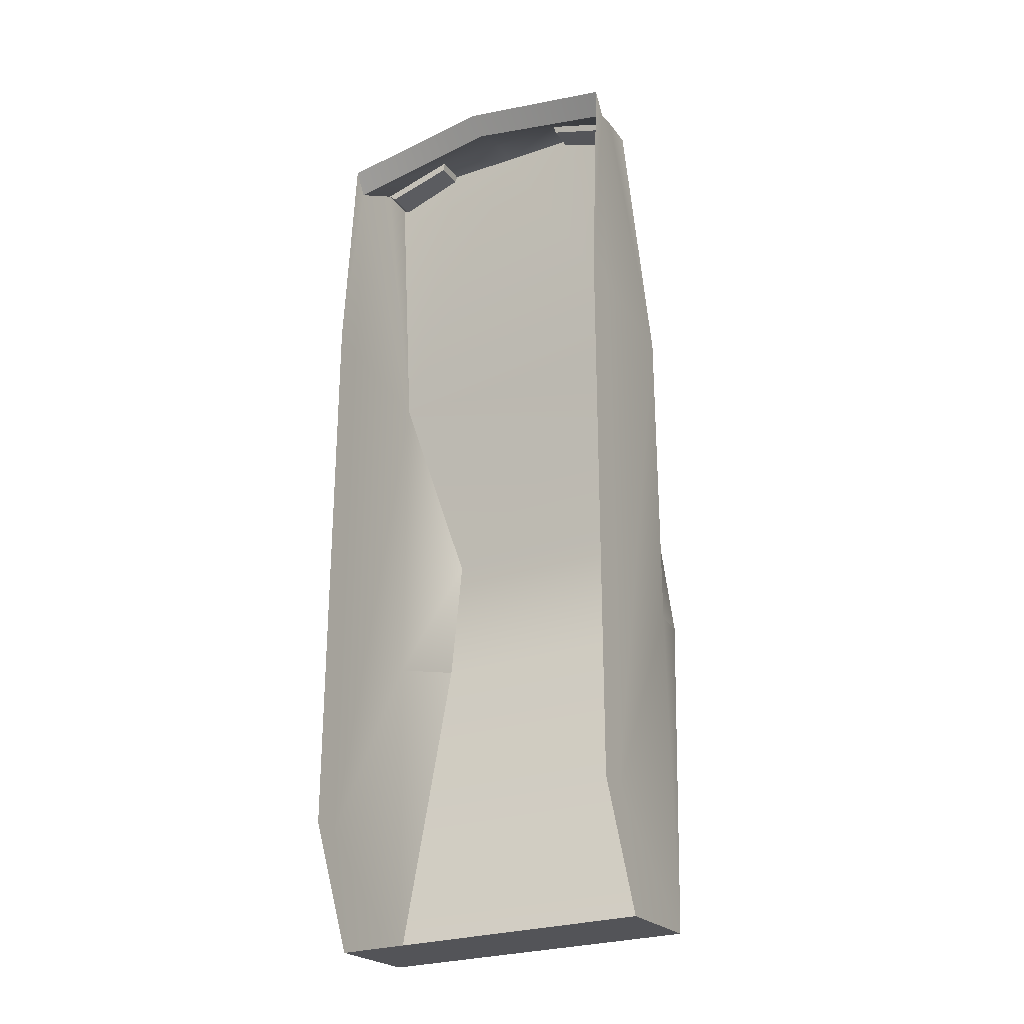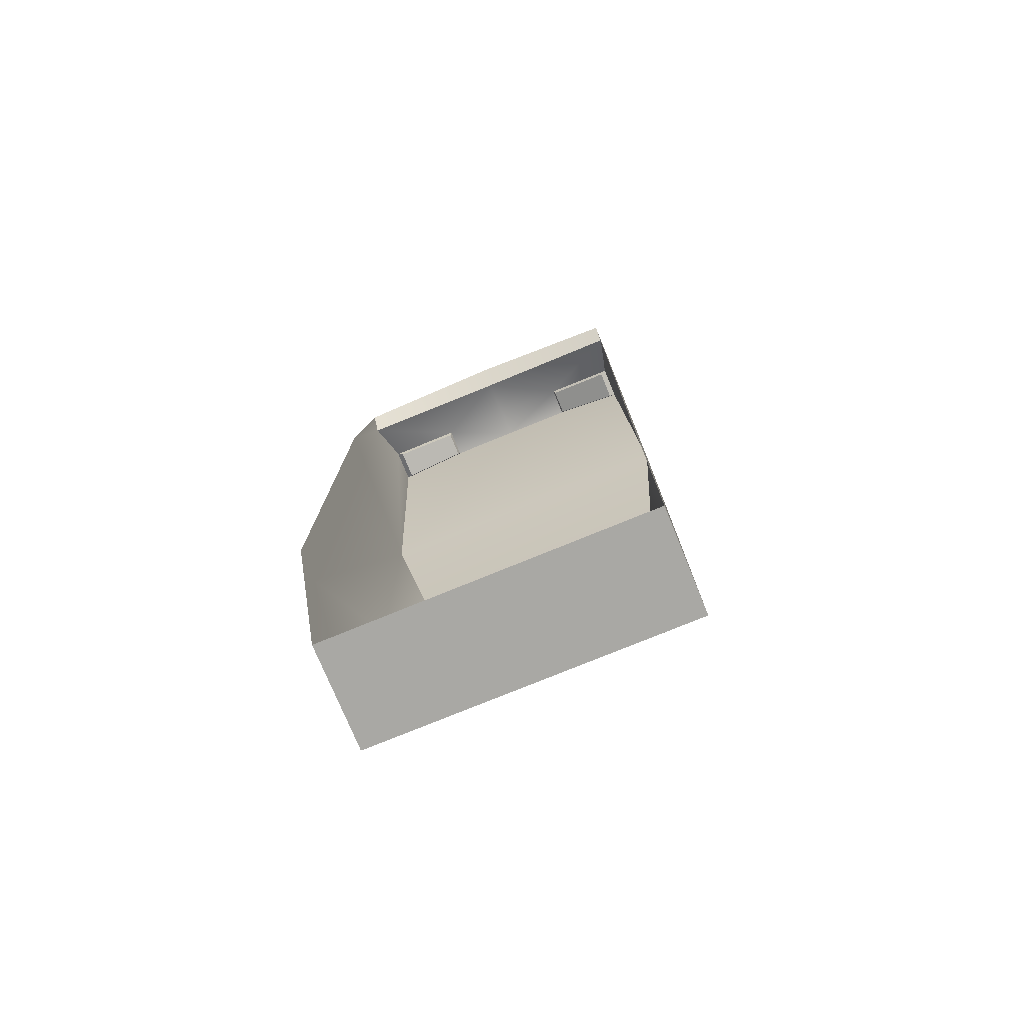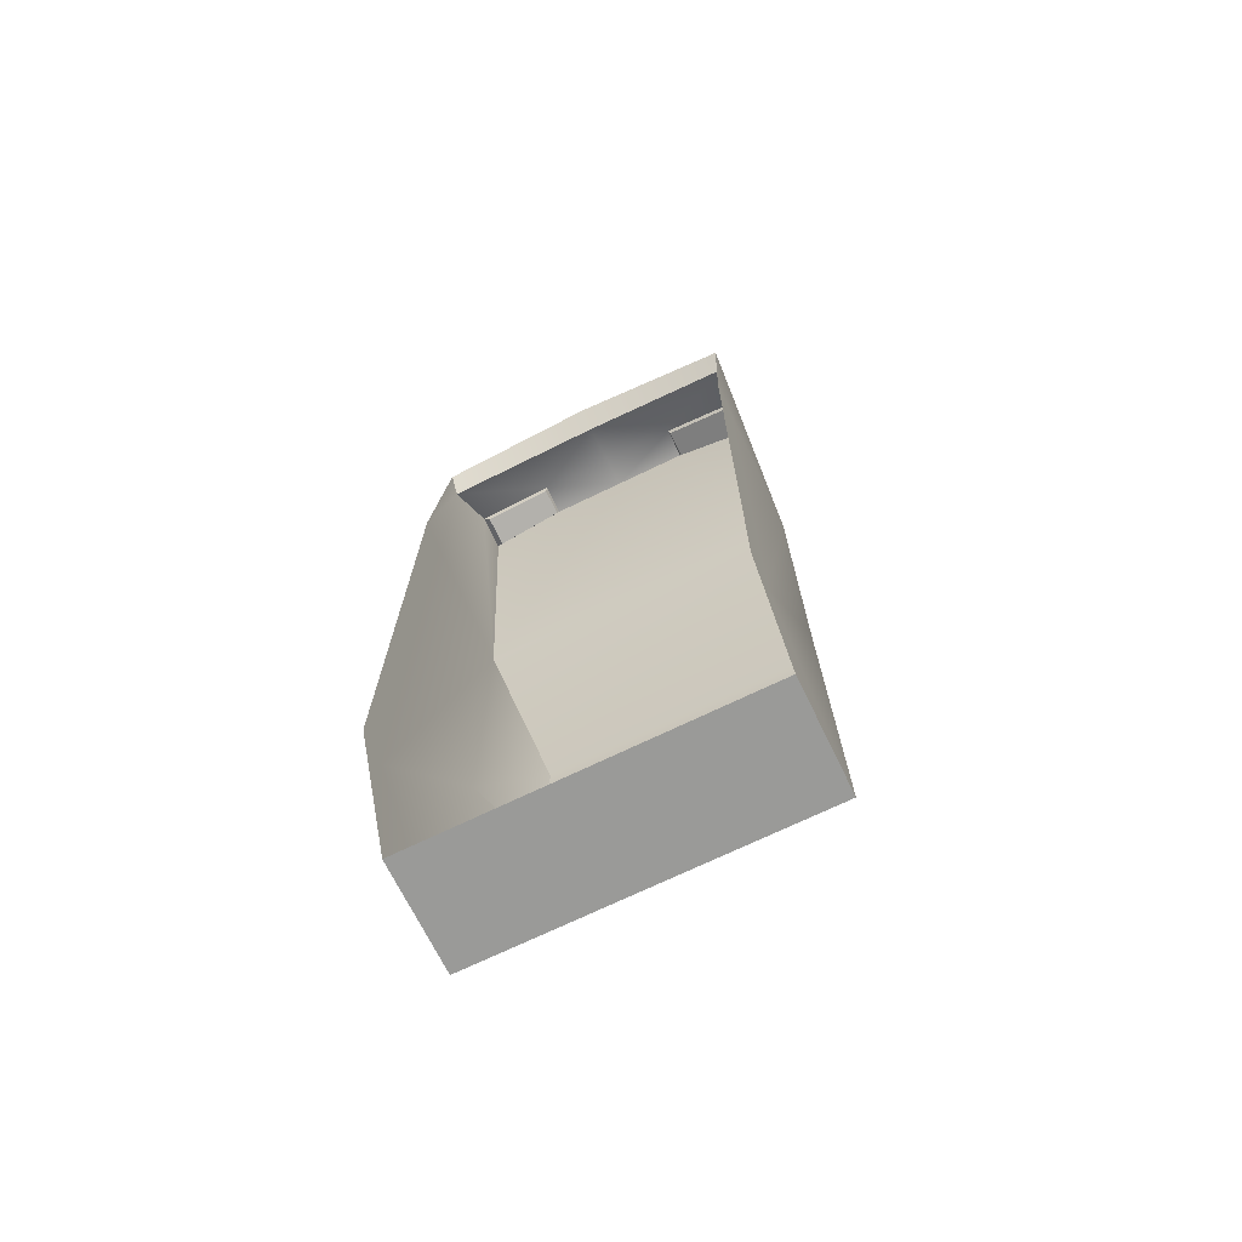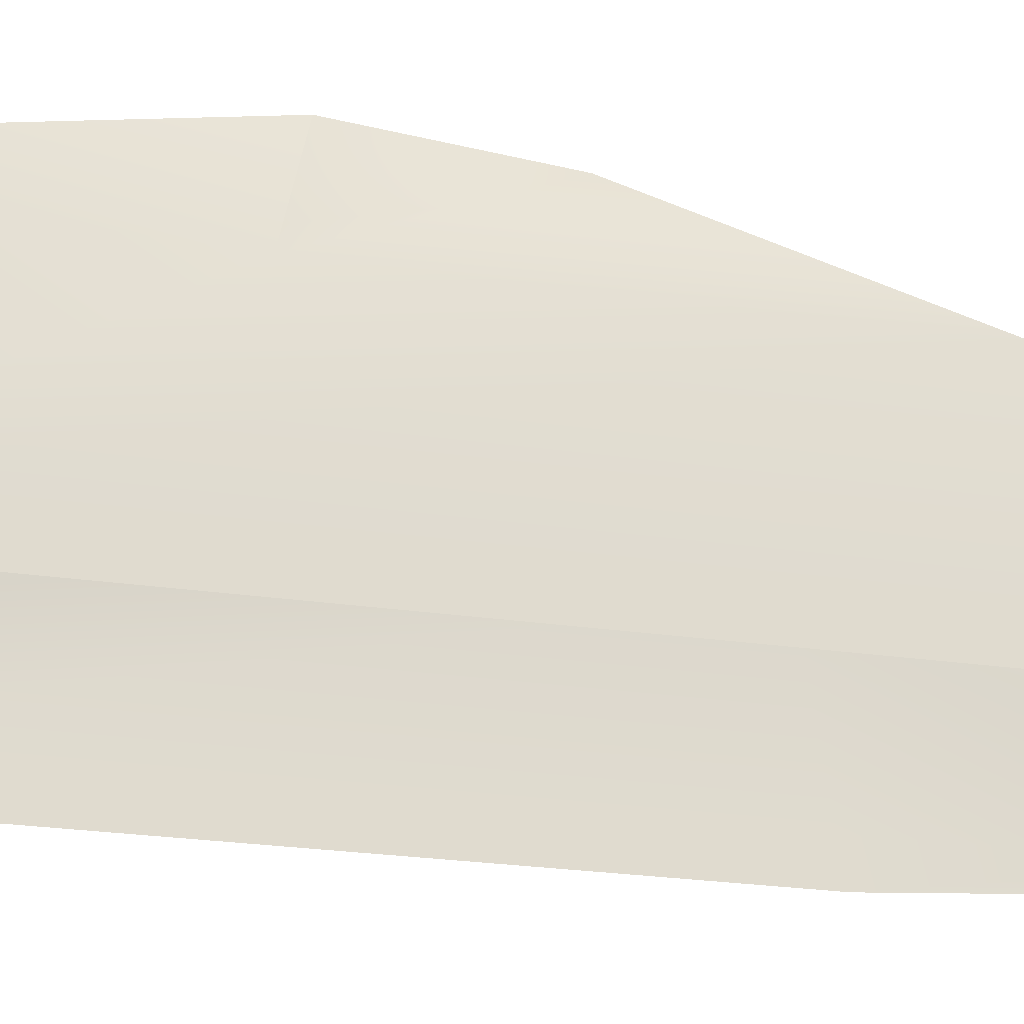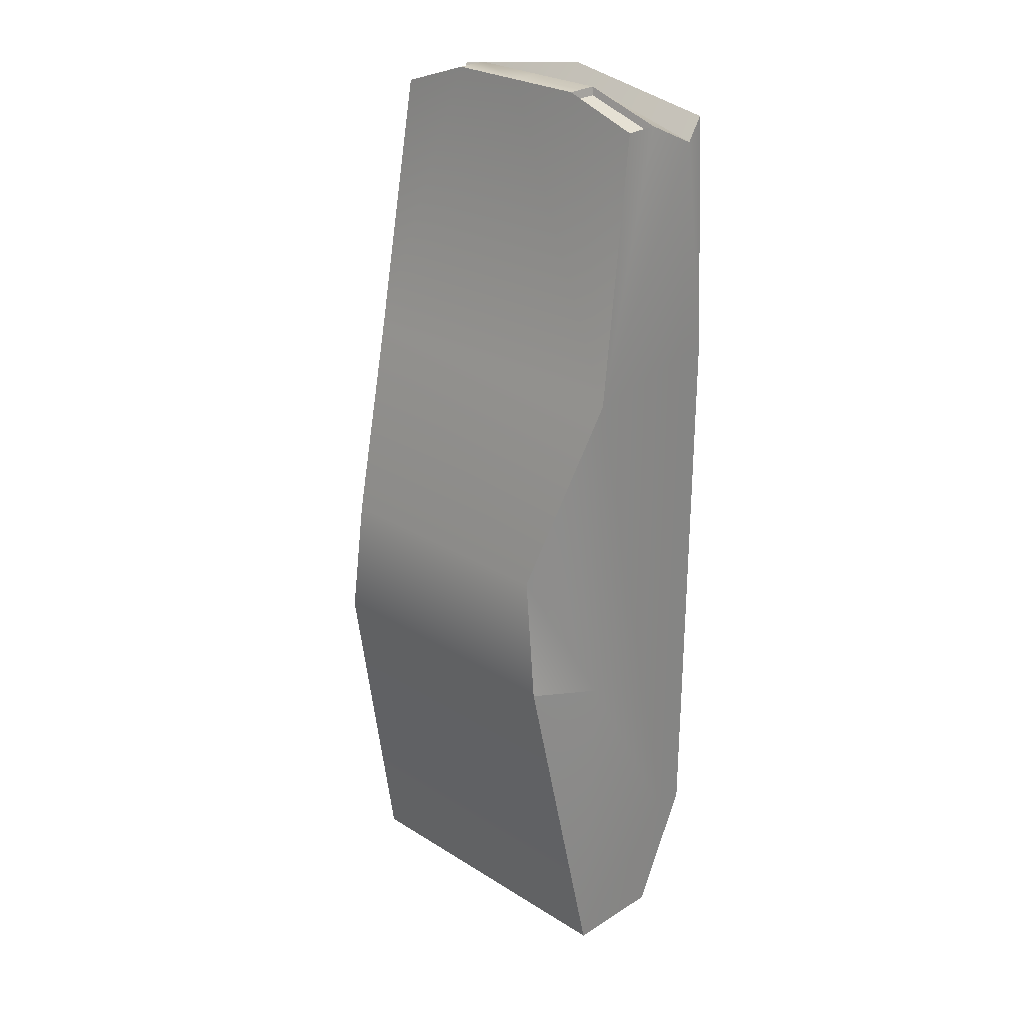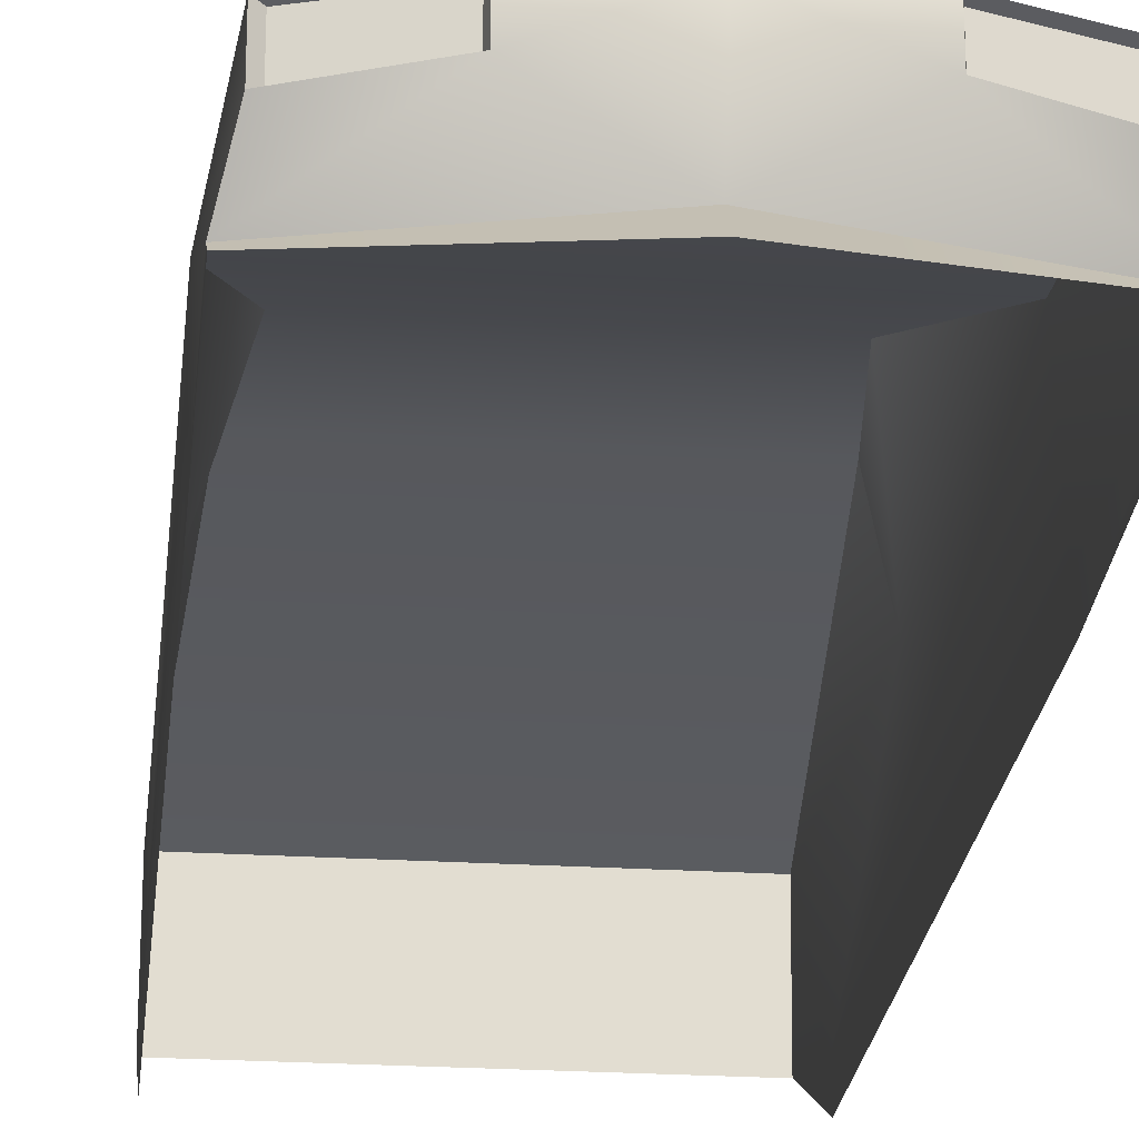
<metadata>
{"format":"obj","ext":"obj","renderer":"f3d","projection":"perspective","resolution":1024,"background":"white","views":[{"elev":-26.3,"azim":28.2,"up":"+Z"},{"elev":-77.4,"azim":22.2,"up":"+Z"},{"elev":-71.7,"azim":25.7,"up":"+Z"},{"elev":-21.8,"azim":-105.2,"up":"+Y"},{"elev":27.1,"azim":-136.2,"up":"+Z"},{"elev":-23.6,"azim":-6.0,"up":"+Y"}]}
</metadata>
<code>
o Sedan_Cube.008
v 1.241 1.862 -3.971
v 1.088 2.37 -1.27
v 1.241 1.781 -1.42
v 1.241 0.8558 3.034
v 1.241 0.6105 1.353
v 1.241 0.8344 1.297
v 1.162 1.19 3.206
v 1.241 1.777 1.152
v 1.241 1.054 -4.012
v 1.241 0.8358 -3.11
v -1.241 1.862 -3.971
v -1.241 1.054 -4.012
v 1.241 0.7416 3.212
v 0.9731 2.339 -0.2857
v -1.241 1.777 1.152
v -1.162 1.46 3.206
v -0.581 1.46 3.407
v -0.581 1.221 3.407
v -1.162 1.19 3.206
v -1.241 0.8558 3.034
v 2.3e-05 0.8945 3.29
v -0.9731 2.339 -0.2857
v 0.5811 1.221 3.407
v 2.3e-05 1.224 3.407
v 0.5811 1.46 3.407
v 1.162 1.46 3.206
v 2.3e-05 1.46 3.407
v -0.5939 1.447 3.345
v -0.5939 1.233 3.345
v 1.241 0.6105 -3.086
v -1.088 2.37 -1.27
v -1.241 0.7416 3.212
v 2.3e-05 0.7416 3.416
v -1.114 1.205 3.166
v -1.114 1.447 3.166
v 1.114 1.447 3.166
v 0.594 1.447 3.345
v 0.594 1.233 3.345
v 1.114 1.205 3.166
v -1.241 1.781 -1.42
v -1.241 0.8344 1.297
v -1.241 0.6105 1.353
v -1.241 0.8358 -3.11
v -1.241 0.6105 -3.086
f 1 2 3
f 4 5 6
f 7 4 8
f 9 1 10
f 11 1 9 12
f 4 13 5
f 8 3 14
f 14 3 2
f 15 16 17
f 18 19 20 21
f 22 15 8 14
f 21 23 24
f 23 21 4 7
f 8 25 26
f 18 24 27 17
f 18 17 28 29
f 6 5 30 10
f 22 14 2 31
f 32 33 21 20
f 19 18 29 34
f 26 7 8
f 23 25 27 24
f 13 4 21 33
f 3 10 1
f 8 10 3
f 8 6 10
f 4 6 8
f 30 9 10
f 31 2 1 11
f 21 24 18
f 8 27 25
f 15 17 27
f 15 27 8
f 35 34 29 28
f 36 37 38 39
f 16 19 34 35
f 25 23 38 37
f 17 16 35 28
f 23 7 39 38
f 7 26 36 39
f 26 25 37 36
f 11 40 31
f 20 41 42
f 19 15 20
f 12 43 11
f 20 42 32
f 15 22 40
f 22 31 40
f 41 43 44 42
f 16 15 19
f 40 11 43
f 15 40 43
f 15 43 41
f 20 15 41
f 44 43 12

</code>
